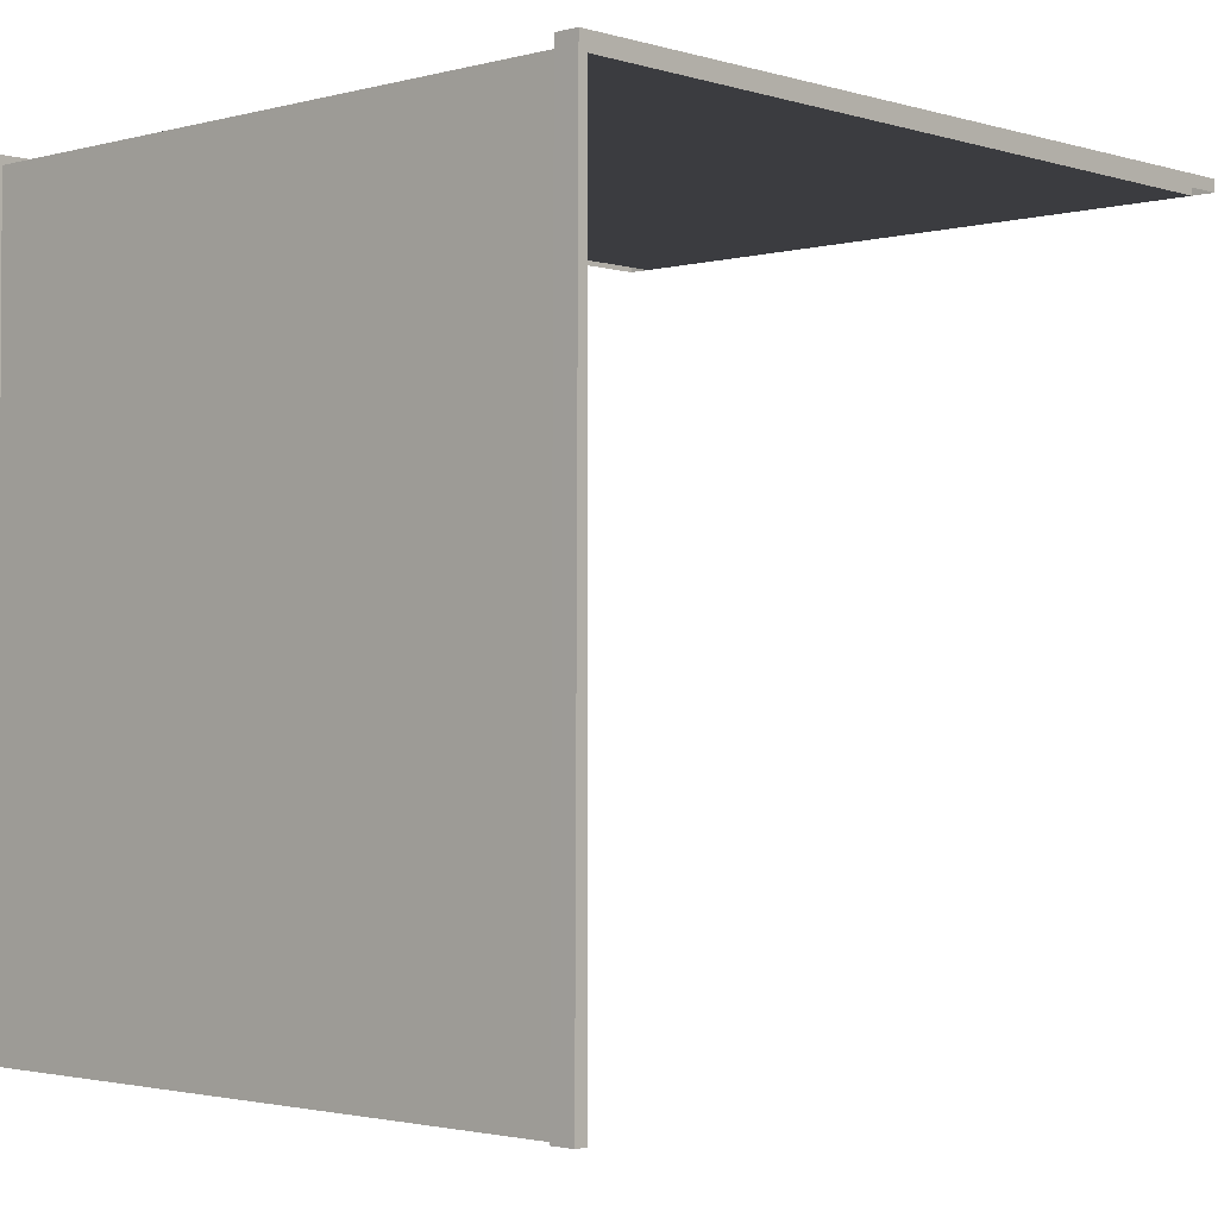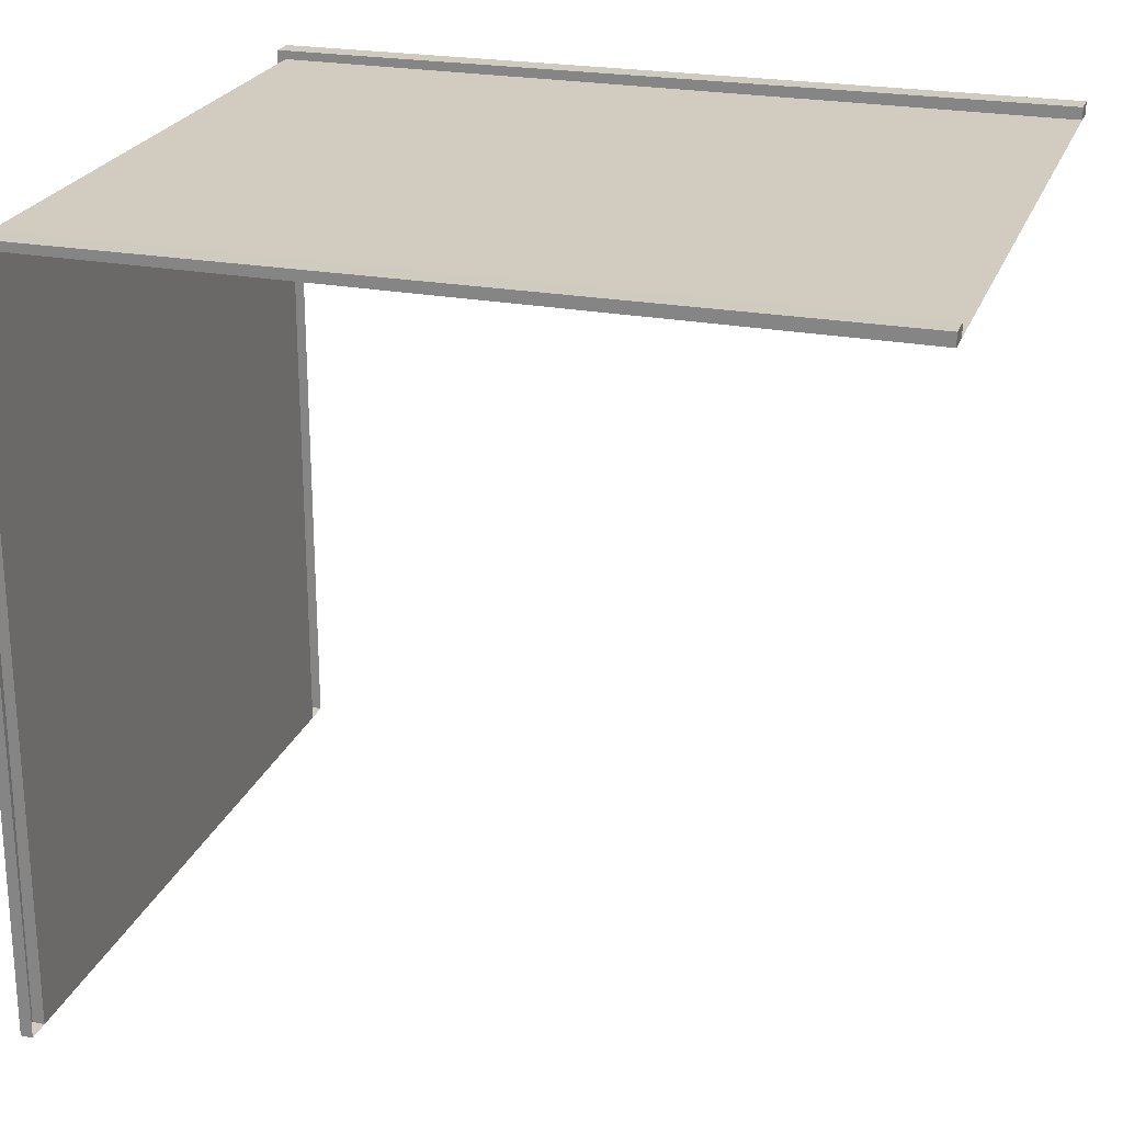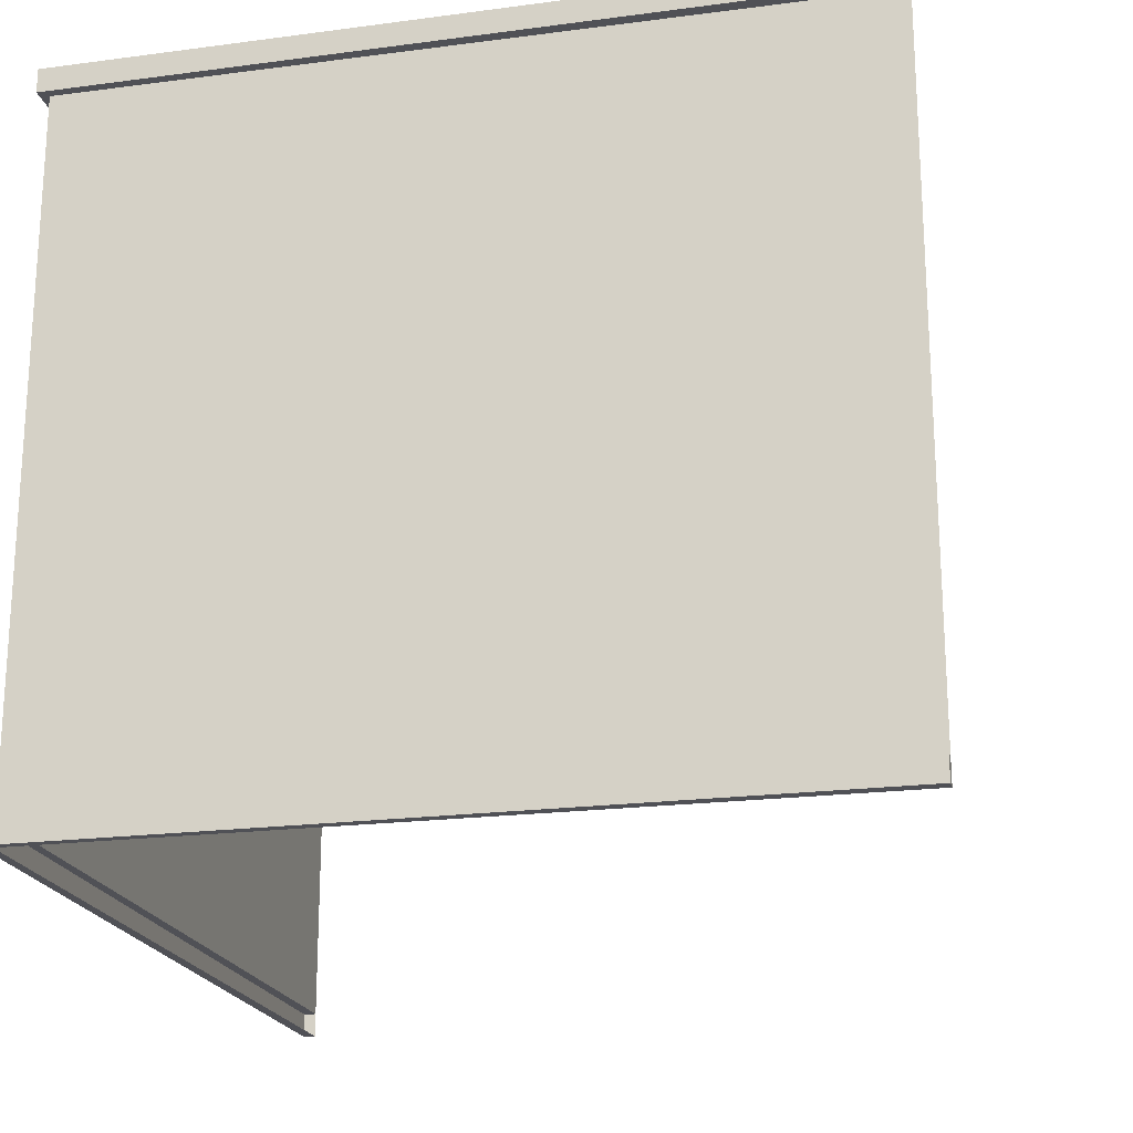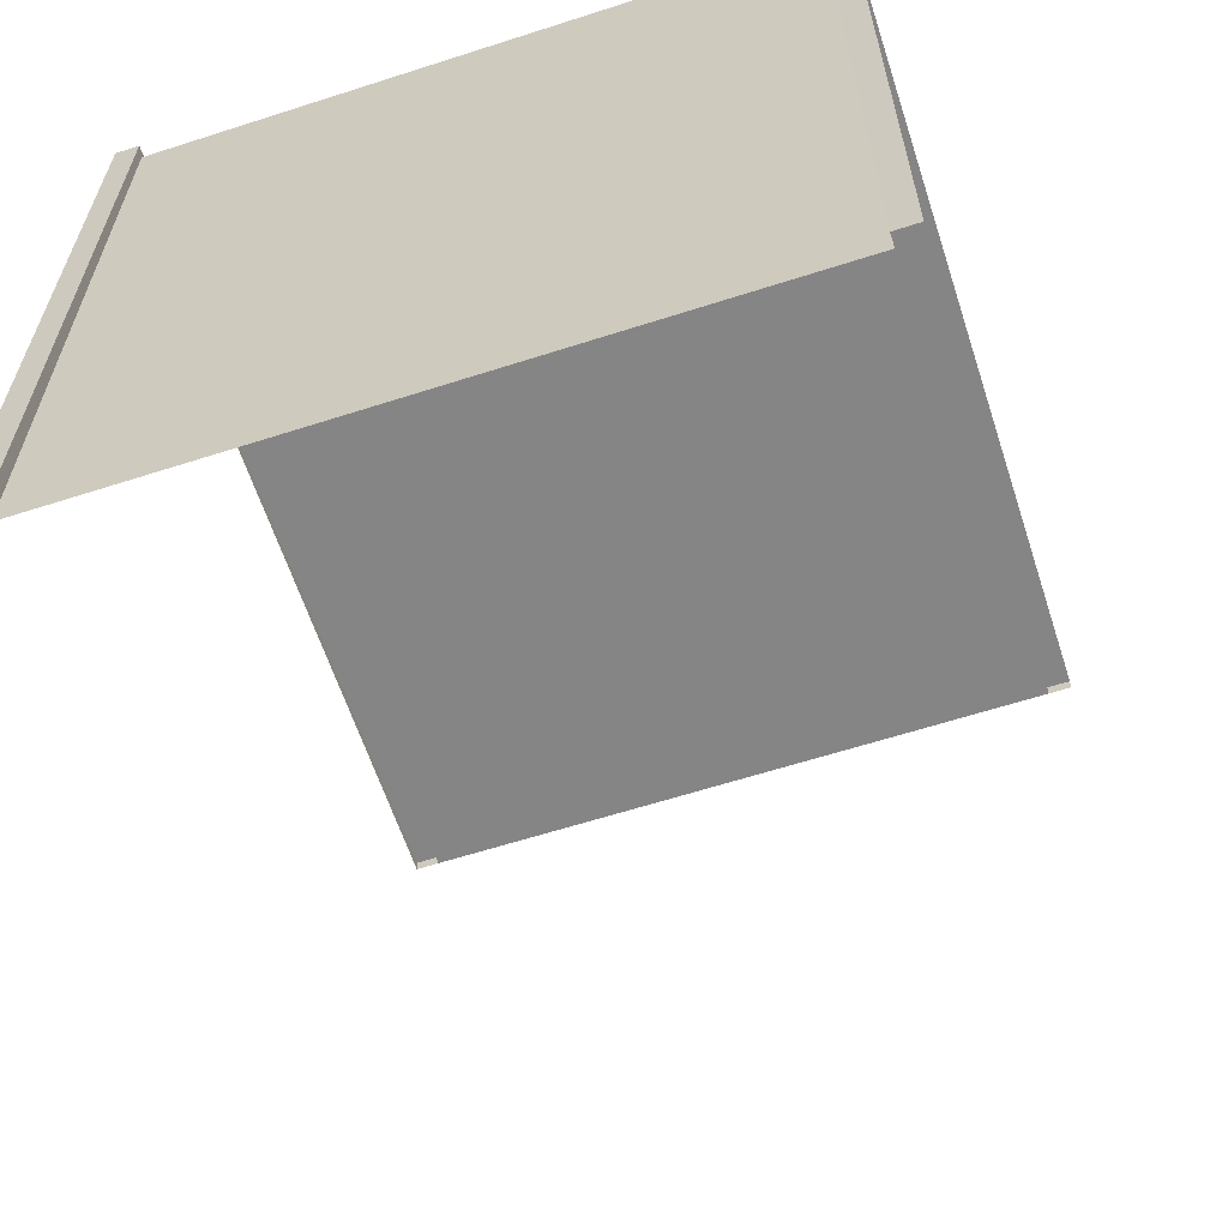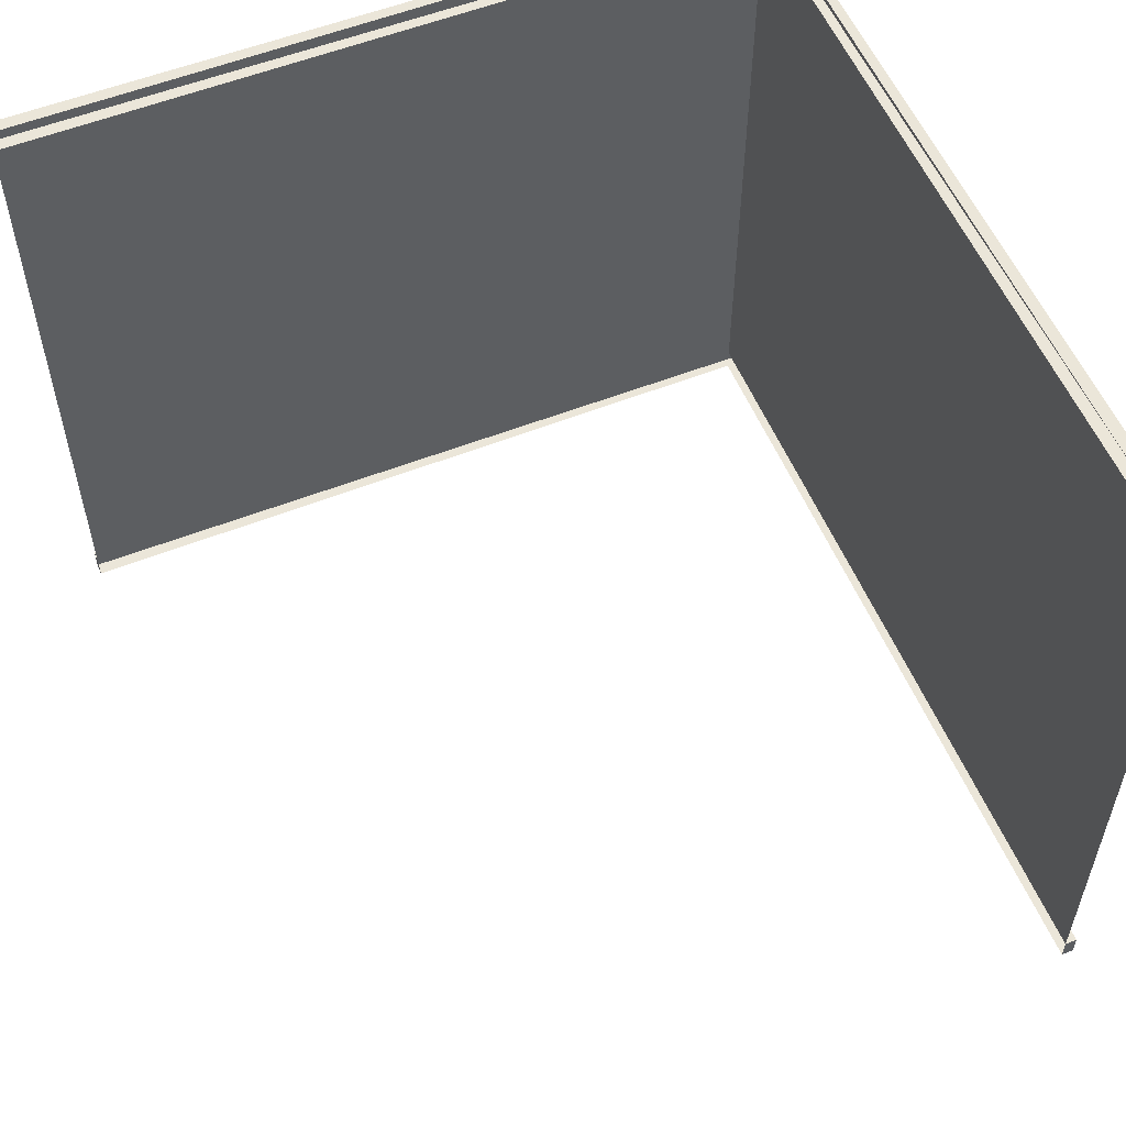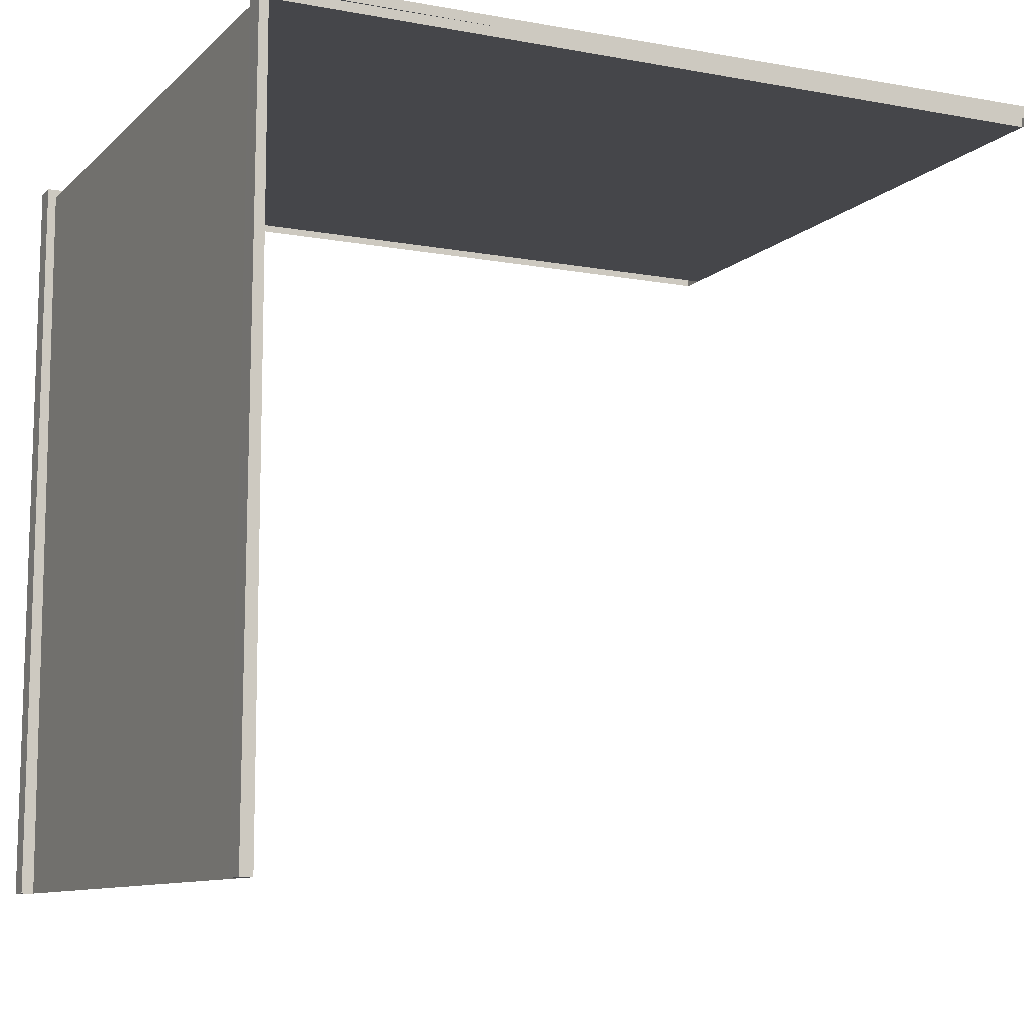
<metadata>
{"format":"obj","ext":"obj","renderer":"f3d","projection":"perspective","resolution":1024,"background":"white","views":[{"elev":-2.0,"azim":132.9,"up":"+Z"},{"elev":23.8,"azim":-162.5,"up":"+Z"},{"elev":-20.5,"azim":103.3,"up":"+Y"},{"elev":-61.9,"azim":108.1,"up":"+Z"},{"elev":56.1,"azim":-112.5,"up":"+Y"},{"elev":-9.9,"azim":154.4,"up":"+Z"}]}
</metadata>
<code>
o Plane.006_Plane.007
v -2.222 0 -2.907
v -13.12 0 -2.907
v -2.222 9.433 -2.907
v -13.12 9.433 -2.907
v -2.222 -0 -13.07
v -2.222 9.433 -13.07
v -2.222 9.118 -2.907
v -13.12 9.118 -2.907
v -2.222 9.118 -13.07
v -2.222 0.3201 -2.907
v -2.222 0.3201 -13.07
v -13.12 0.3201 -2.907
v -2.105 0.3201 -2.789
v -2.105 -0 -2.789
v -13.12 -0 -2.741
v -13.12 9.118 -2.741
v -13.12 9.433 -2.741
v -2.105 9.433 -2.789
v -2.056 0.3201 -13.07
v -2.056 -0 -13.07
v -2.056 9.433 -13.07
v -2.105 9.118 -2.789
v -2.056 9.118 -13.07
v -13.12 0.3201 -2.741
v -13.12 0.7732 -2.907
v -13.12 1.205 -2.907
v -13.12 1.637 -2.907
v -13.12 2.069 -2.907
v -2.222 2.069 -2.907
v -2.222 1.637 -2.907
v -2.222 1.205 -2.907
v -2.222 0.7732 -2.907
v -2.222 2.069 -13.07
v -2.222 1.637 -13.07
v -2.222 1.205 -13.07
v -2.222 0.7732 -13.07
f 1 20 5
f 10 24 12
f 1 15 14
f 7 16 22
f 16 18 22
f 18 23 22
f 15 13 14
f 13 20 14
f 4 16 8
f 9 21 6
f 10 19 13
f 3 21 18
f 3 17 4
f 7 23 9
f 12 15 2
f 5 19 11
f 1 14 20
f 10 13 24
f 1 2 15
f 7 8 16
f 16 17 18
f 18 21 23
f 15 24 13
f 13 19 20
f 4 17 16
f 9 23 21
f 10 11 19
f 3 6 21
f 3 18 17
f 7 22 23
f 12 24 15
f 5 20 19
f 7 33 29
f 28 7 29
f 12 32 10
f 31 27 30
f 32 11 10
f 30 35 31
f 7 9 33
f 28 8 7
f 12 25 32
f 31 26 27
f 32 36 11
f 30 34 35
f 25 31 32
f 27 29 30
f 31 36 32
f 29 34 30
f 25 26 31
f 27 28 29
f 31 35 36
f 29 33 34

</code>
